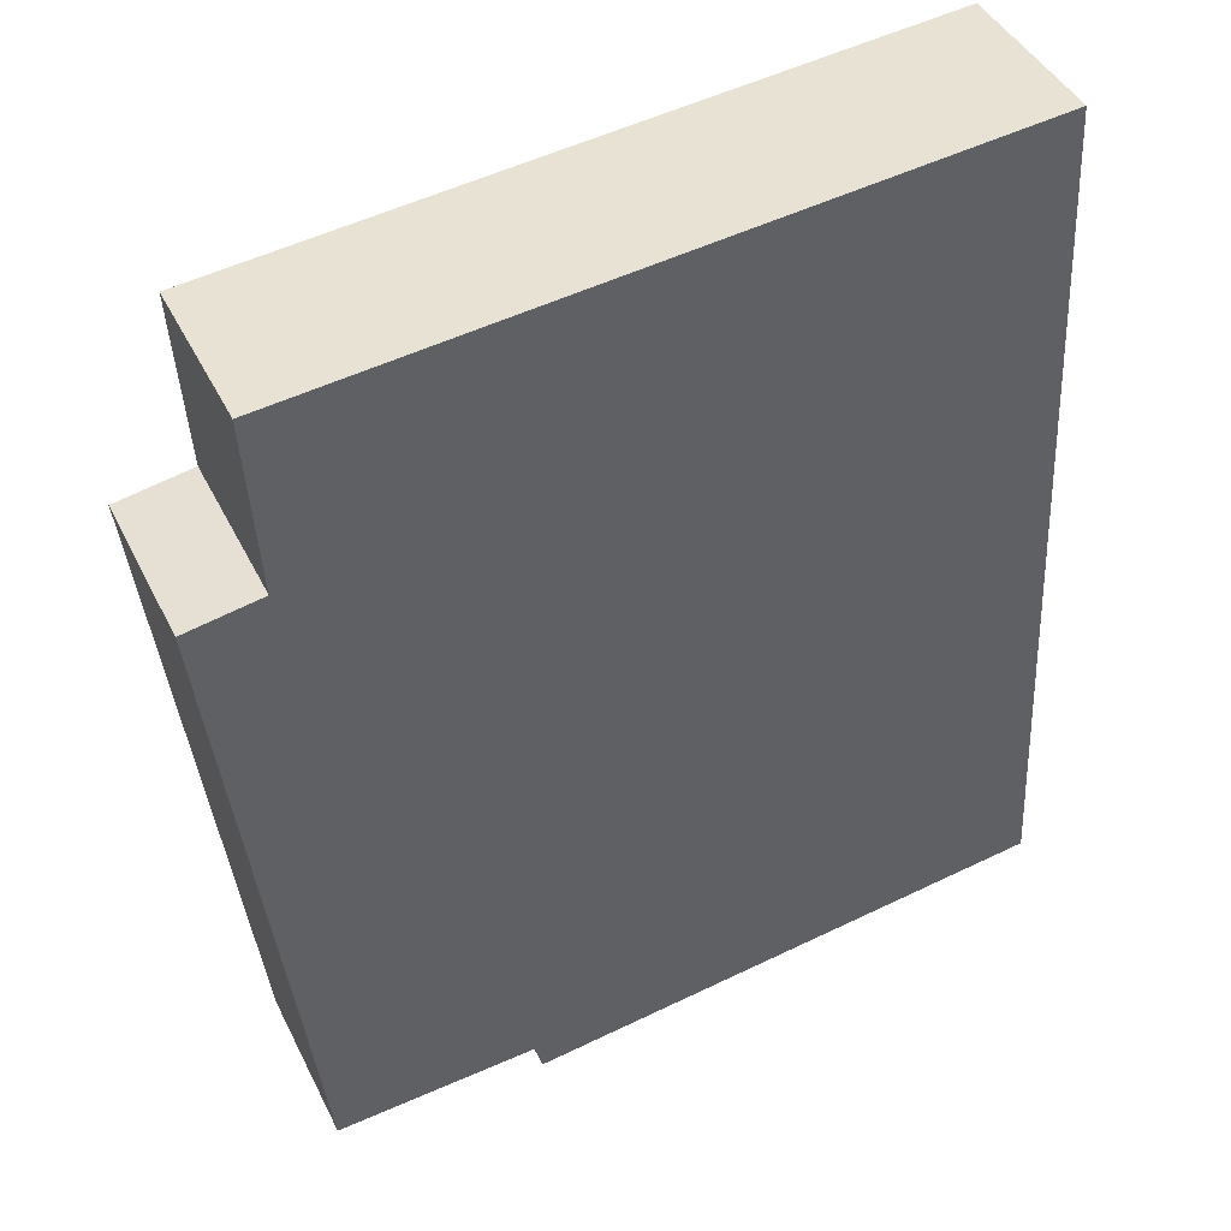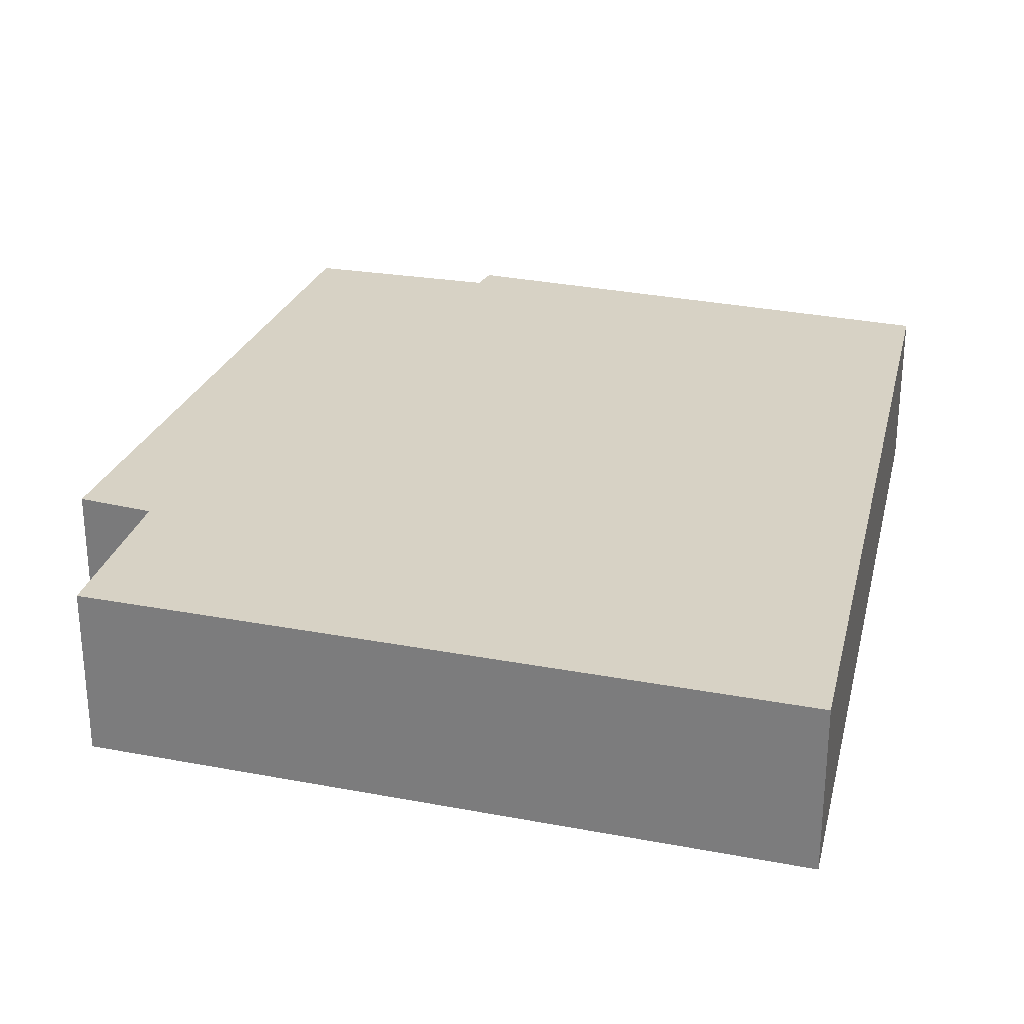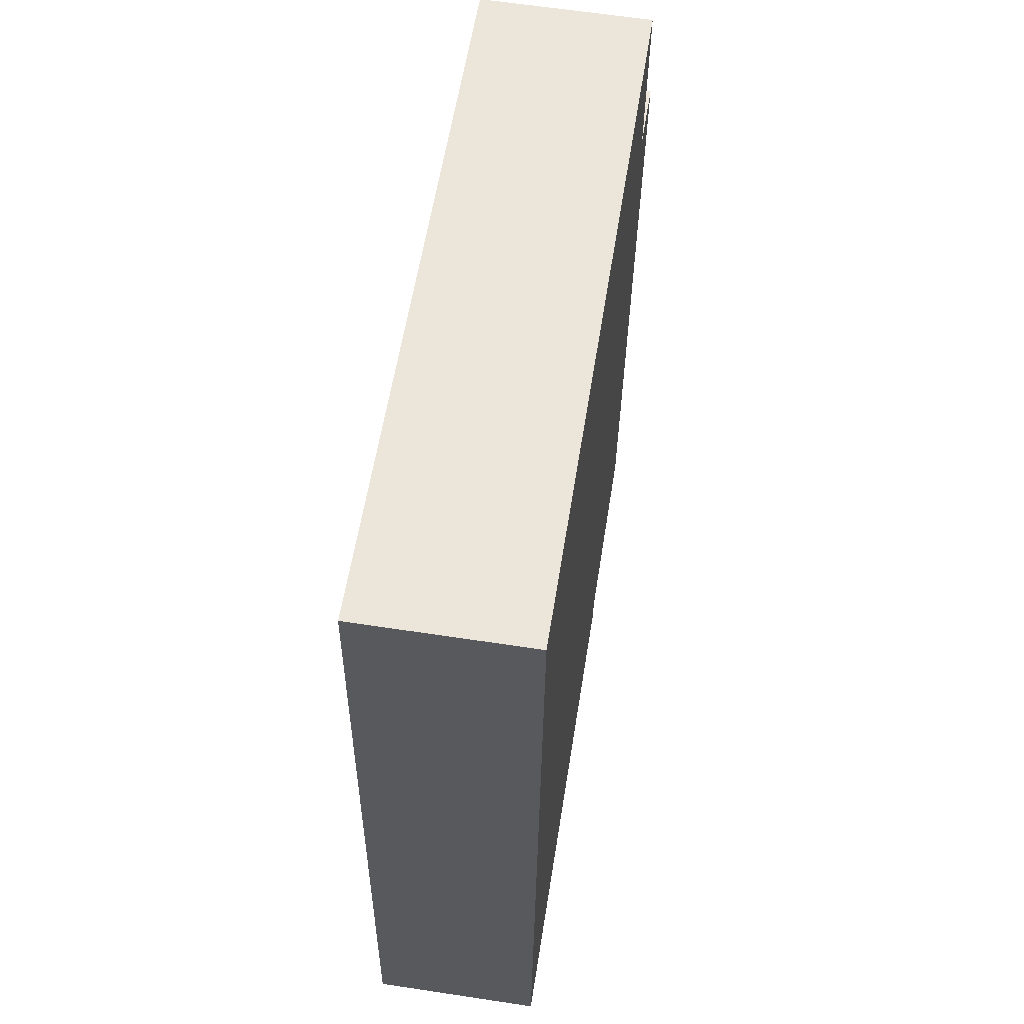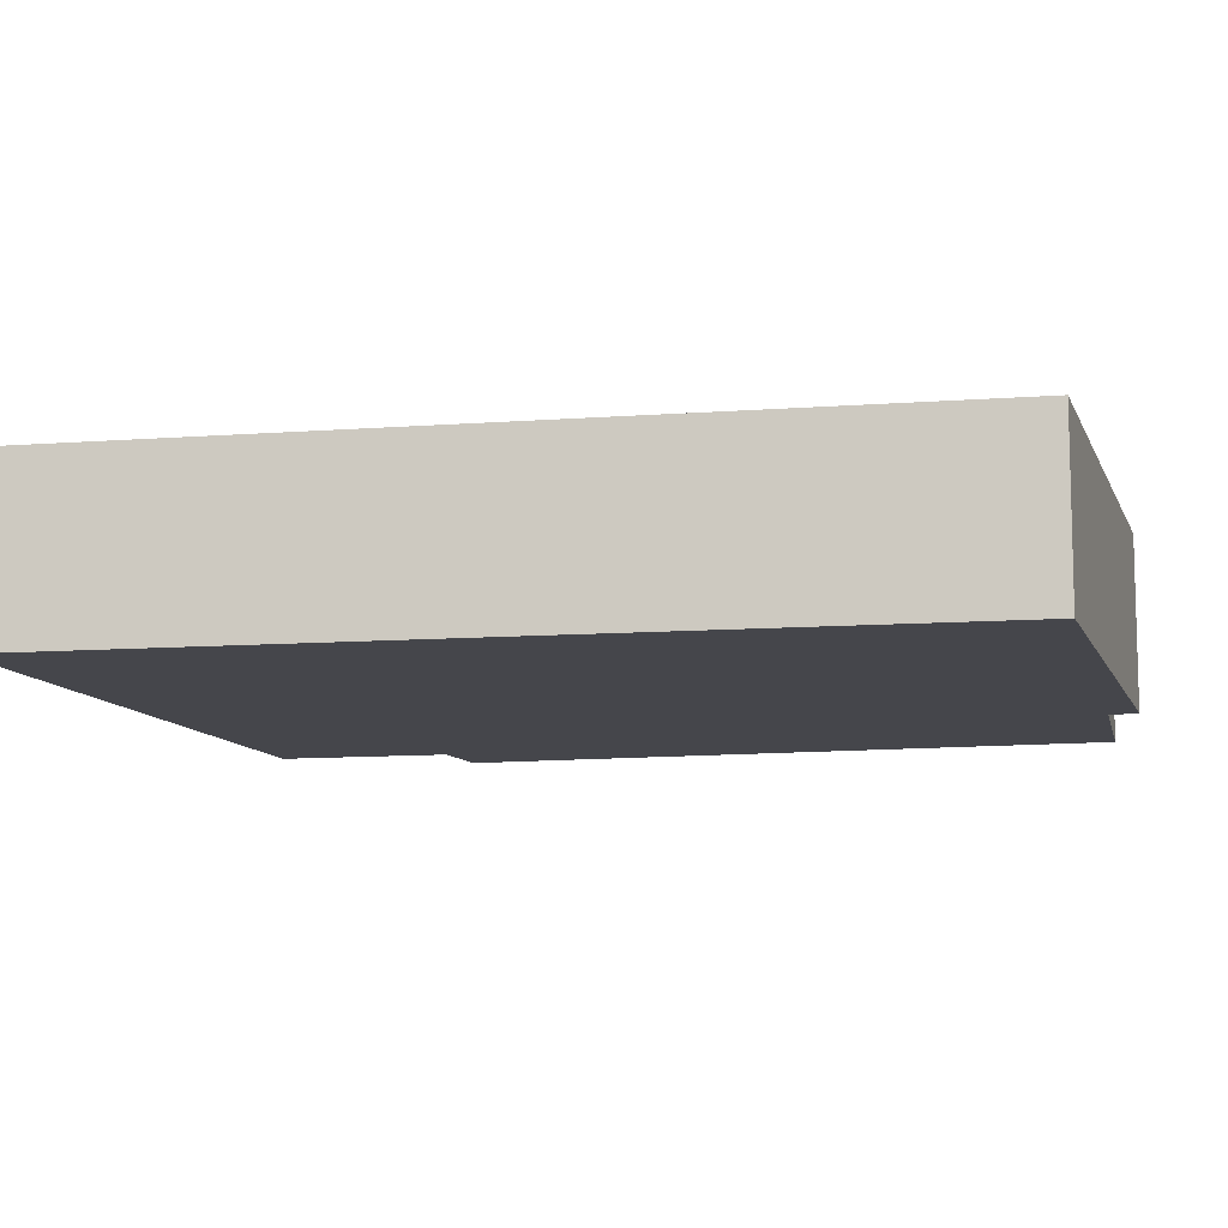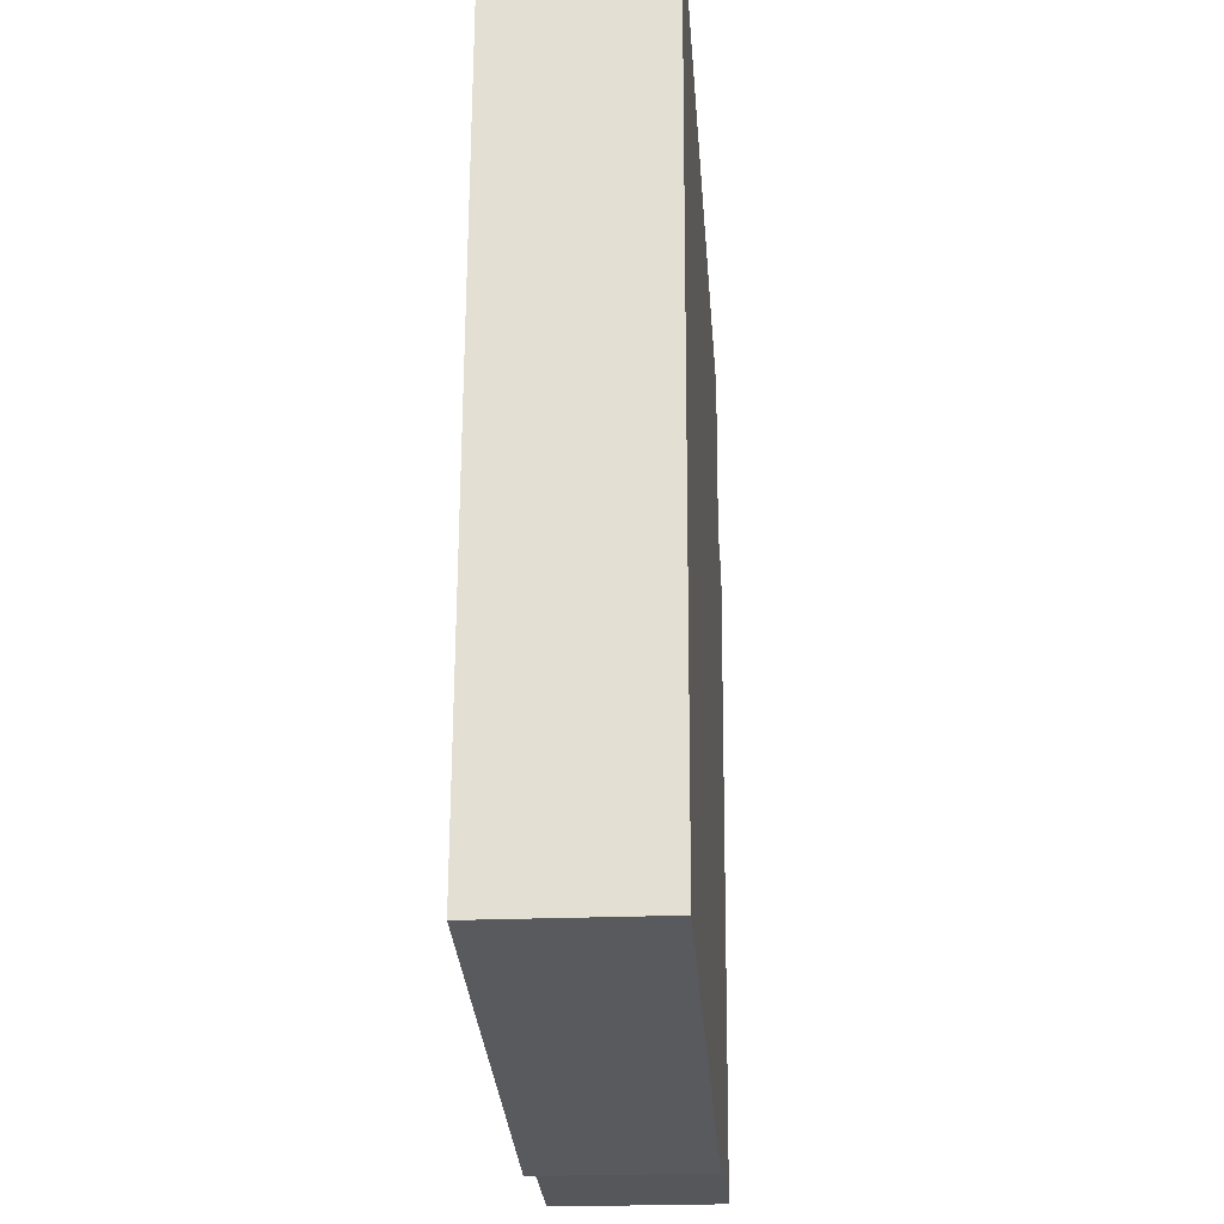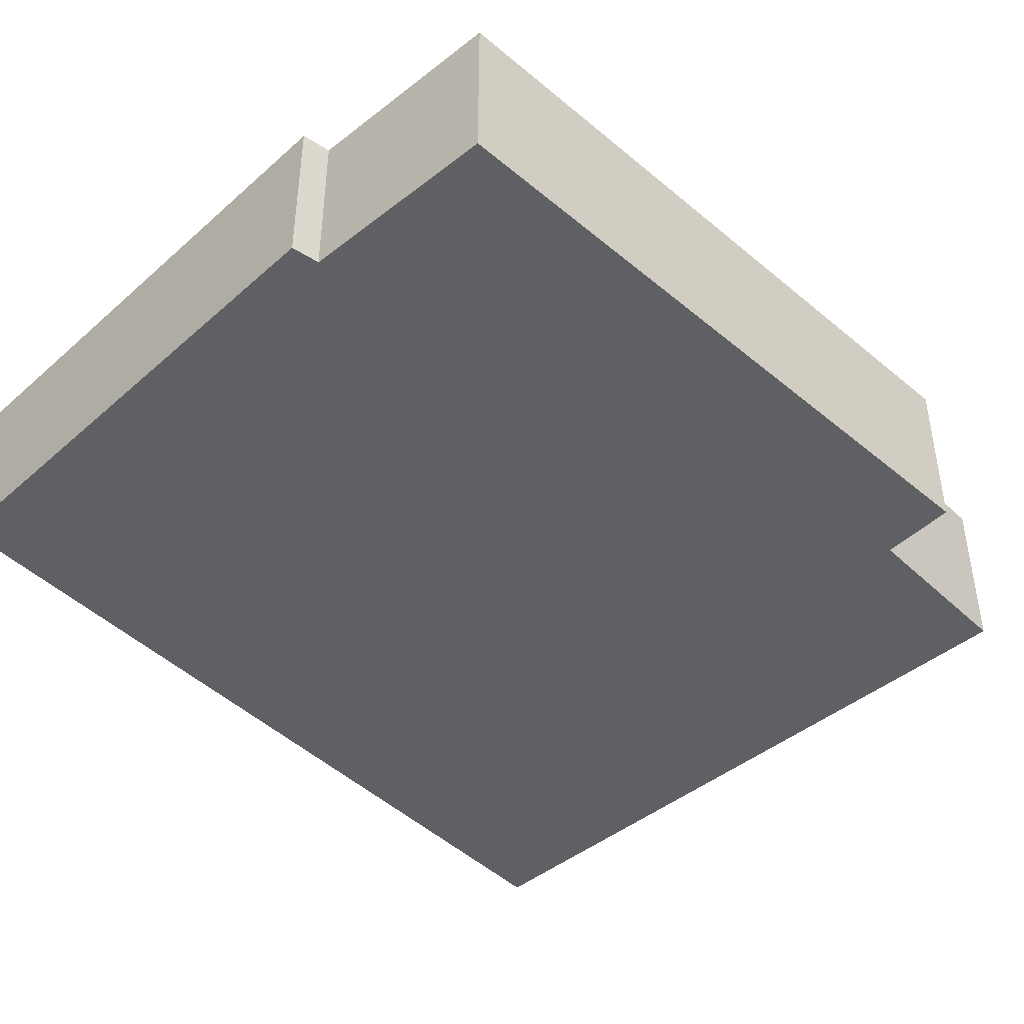
<metadata>
{"format":"obj","ext":"obj","renderer":"f3d","projection":"perspective","resolution":1024,"background":"white","views":[{"elev":43.1,"azim":-24.9,"up":"+Z"},{"elev":27.6,"azim":10.4,"up":"+Y"},{"elev":62.1,"azim":98.8,"up":"+Z"},{"elev":-10.0,"azim":98.2,"up":"+Y"},{"elev":-22.9,"azim":94.2,"up":"+Z"},{"elev":-43.5,"azim":-141.6,"up":"+Y"}]}
</metadata>
<code>
v  0 0.83 5.082e-17
v  1.396 0.83 -3.213
v  0.406 0.83 -3.284
v  3.581 0.83 -3.056
v  4.005 0.83 -2.998
v  0.168 0.83 0.03
v  0.375 0.83 0.067
v  3.801 0.83 1.29
v  0.318 0.83 0.936
v  1.432 0.83 -3.351
v  0 0 0
v  0.375 -4.103e-18 0.067
v  0.168 -1.837e-18 0.03
v  0.318 -5.731e-17 0.936
v  3.801 -7.899e-17 1.29
v  1.432 2.052e-16 -3.351
v  1.396 1.967e-16 -3.213
v  0.406 2.011e-16 -3.284
v  4.005 1.836e-16 -2.998
v  3.581 1.871e-16 -3.056
g defaultobject
f 1 2 3
f 2 1 4
f 4 1 5
f 5 1 6
f 5 6 7
f 5 7 8
f 8 7 9
f 4 10 2
f 11 6 1
f 6 11 7
f 7 11 12
f 12 11 13
f 14 8 9
f 8 14 15
f 12 9 7
f 9 12 14
f 16 2 10
f 2 16 17
f 18 1 3
f 1 18 11
f 15 5 8
f 5 15 19
f 19 4 5
f 4 19 10
f 10 19 20
f 10 20 16
f 17 3 2
f 3 17 18
f 14 19 15
f 19 14 12
f 19 12 13
f 19 13 11
f 19 11 18
f 19 18 20
f 20 18 17
f 16 20 17

</code>
